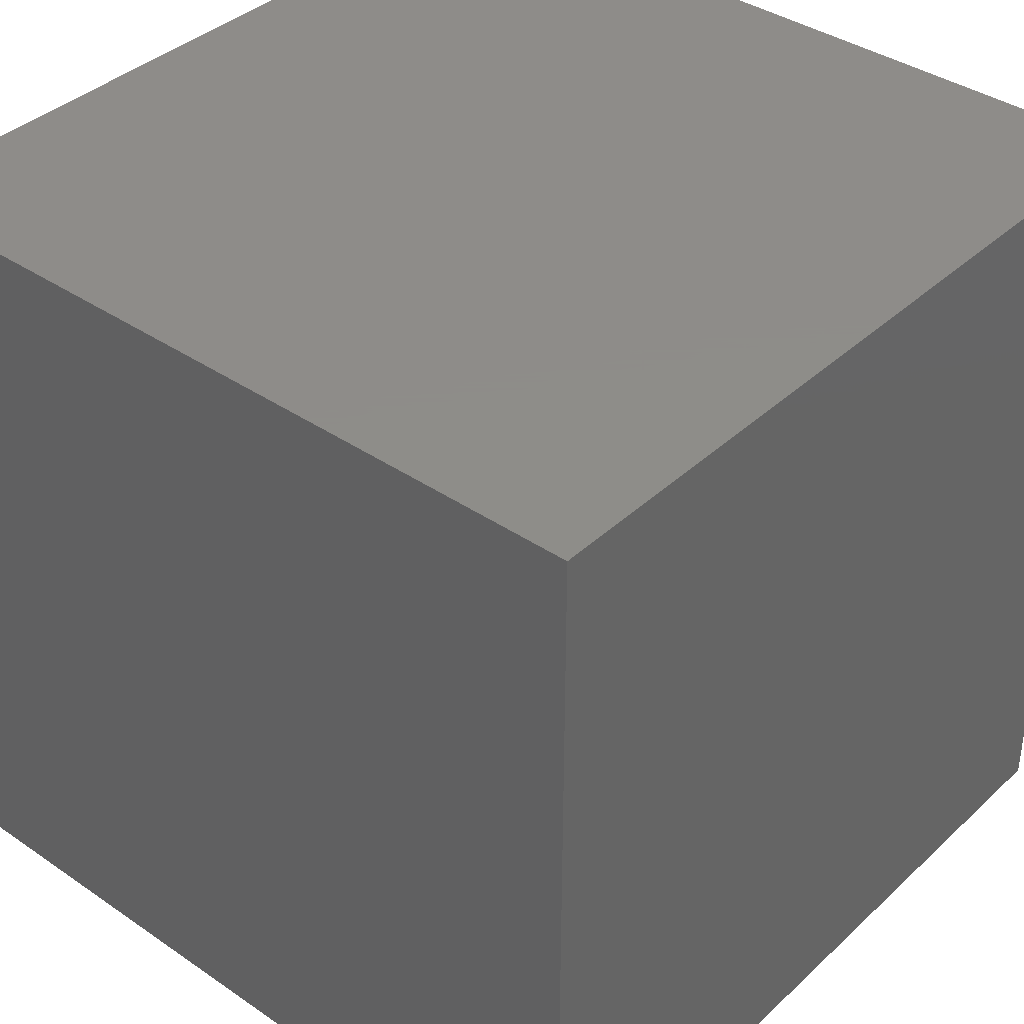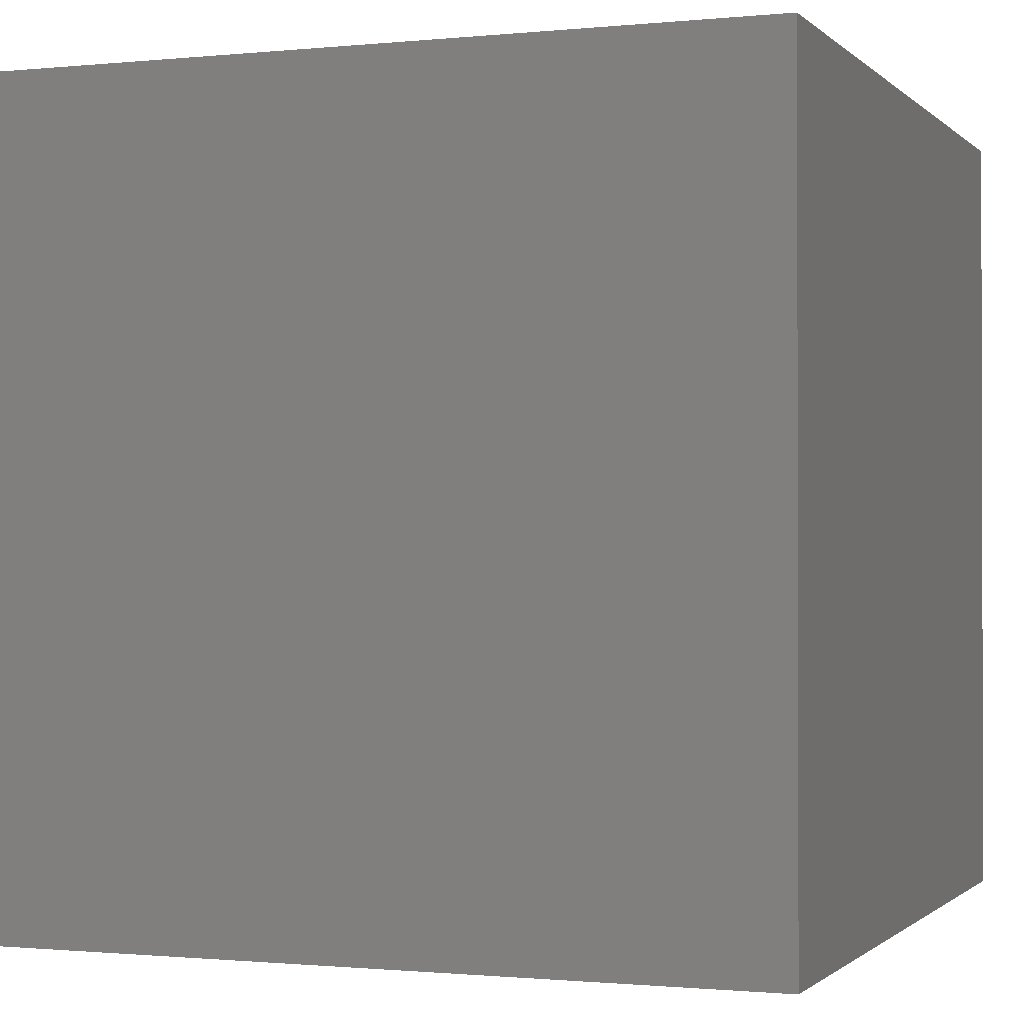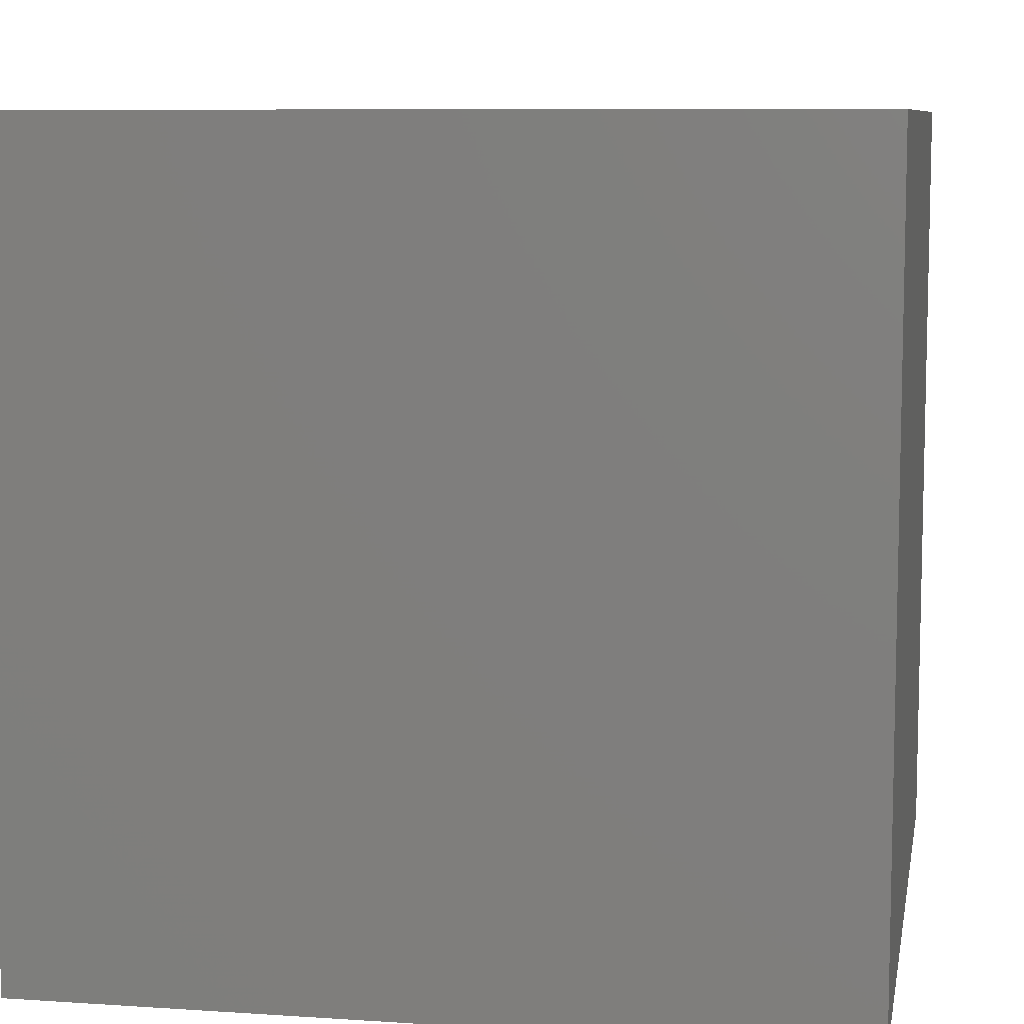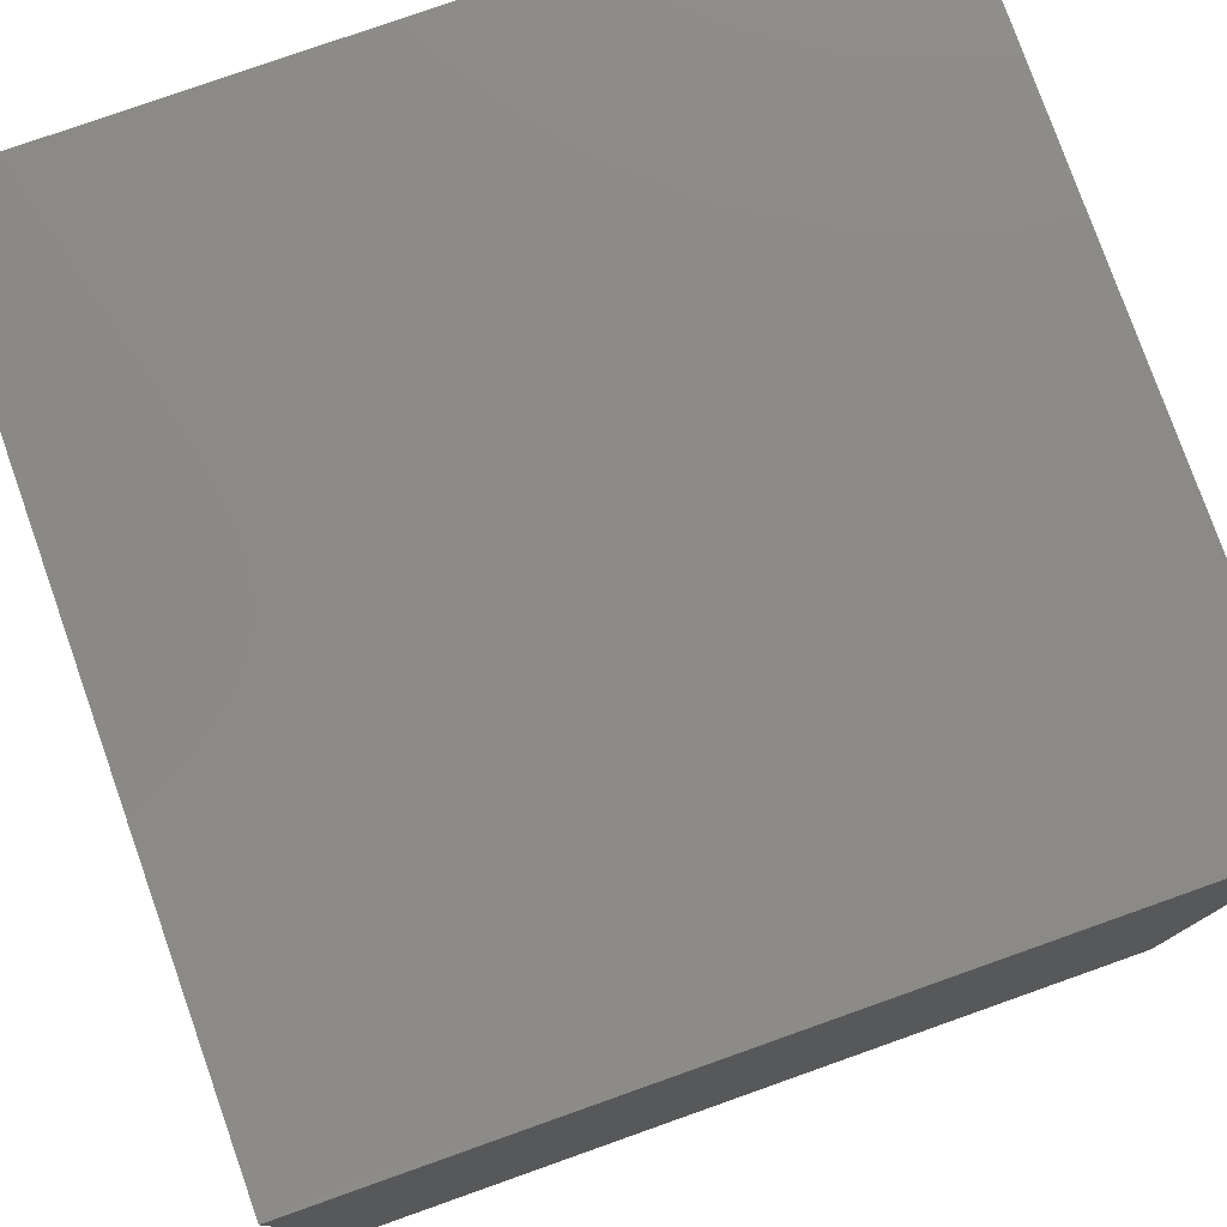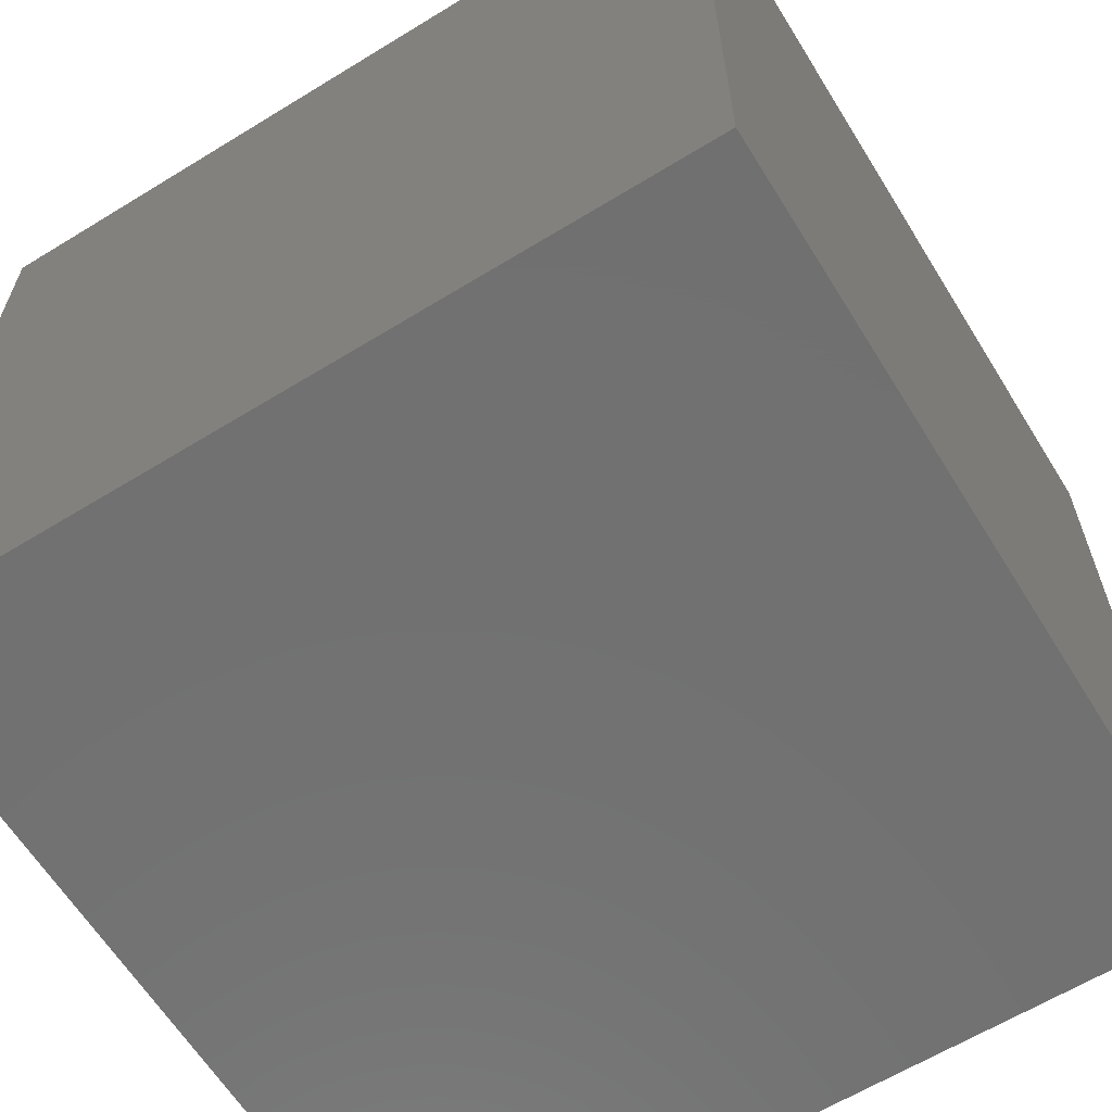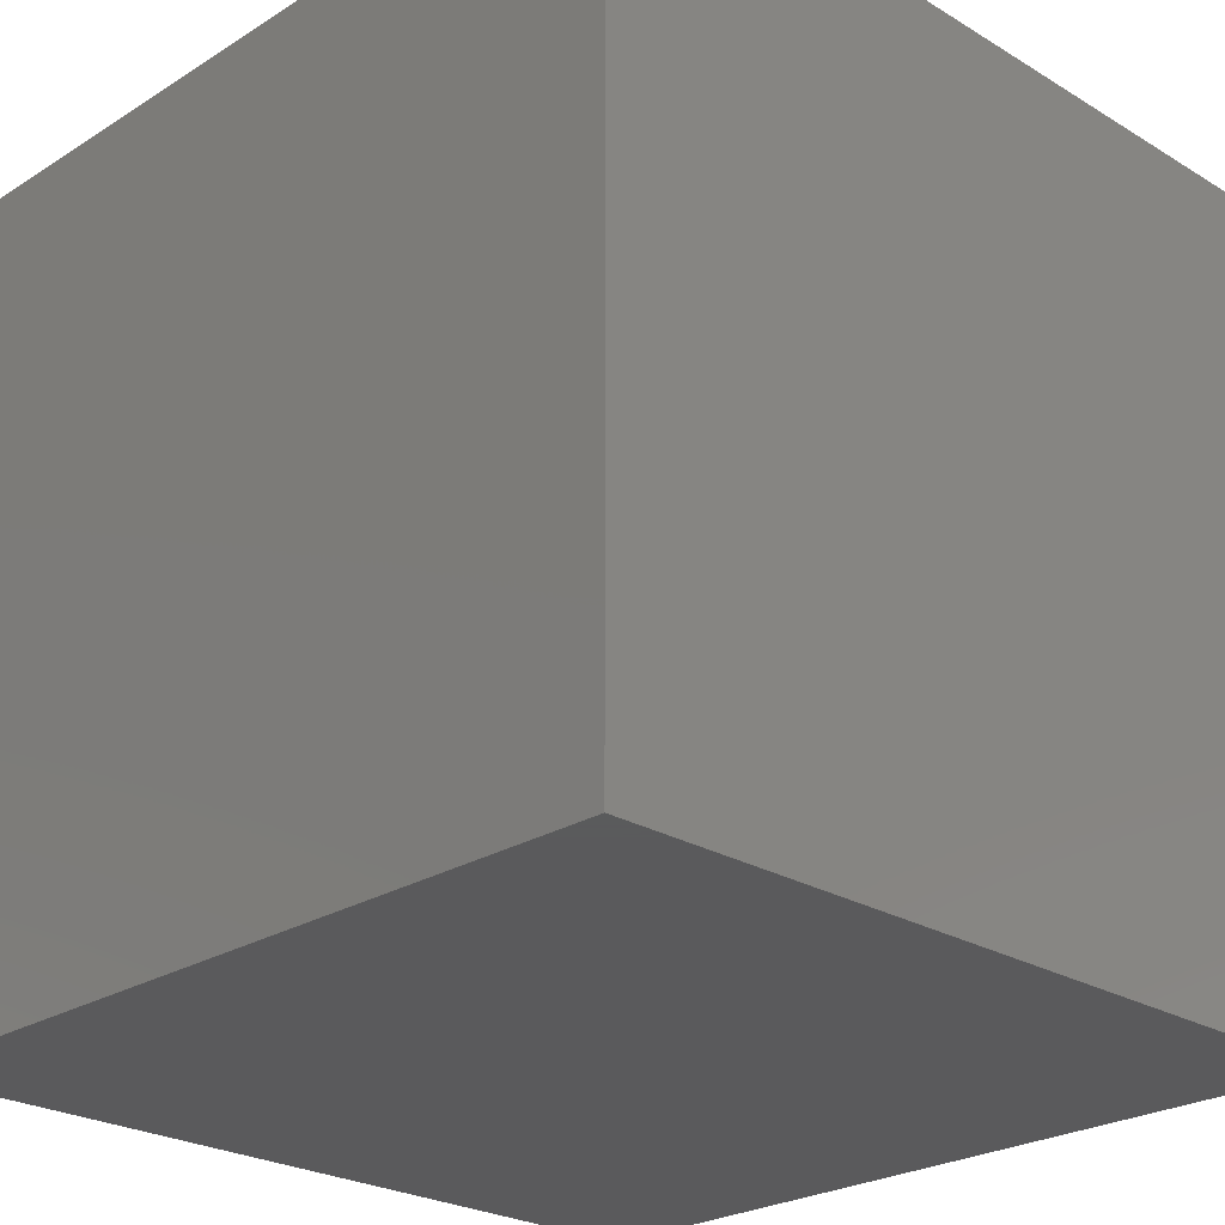
<metadata>
{"format":"stl","ext":"stl","renderer":"f3d","projection":"perspective","resolution":1024,"background":"white","views":[{"elev":38.4,"azim":130.8,"up":"+Z"},{"elev":-0.9,"azim":110.7,"up":"+Y"},{"elev":8.4,"azim":100.3,"up":"+Z"},{"elev":78.4,"azim":160.5,"up":"+Z"},{"elev":-62.9,"azim":121.8,"up":"+Z"},{"elev":-24.8,"azim":135.5,"up":"+Y"}]}
</metadata>
<code>
# stl→obj: 8 verts, 12 faces
v -8 4 5
v -9 4 5
v -8 3 5
v -9 3 5
v -8 3 4
v -9 3 4
v -8 4 4
v -9 4 4
f 1 2 3
f 3 2 4
f 5 6 7
f 7 6 8
f 4 6 3
f 3 6 5
f 2 8 4
f 4 8 6
f 1 7 2
f 2 7 8
f 3 5 1
f 1 5 7

</code>
